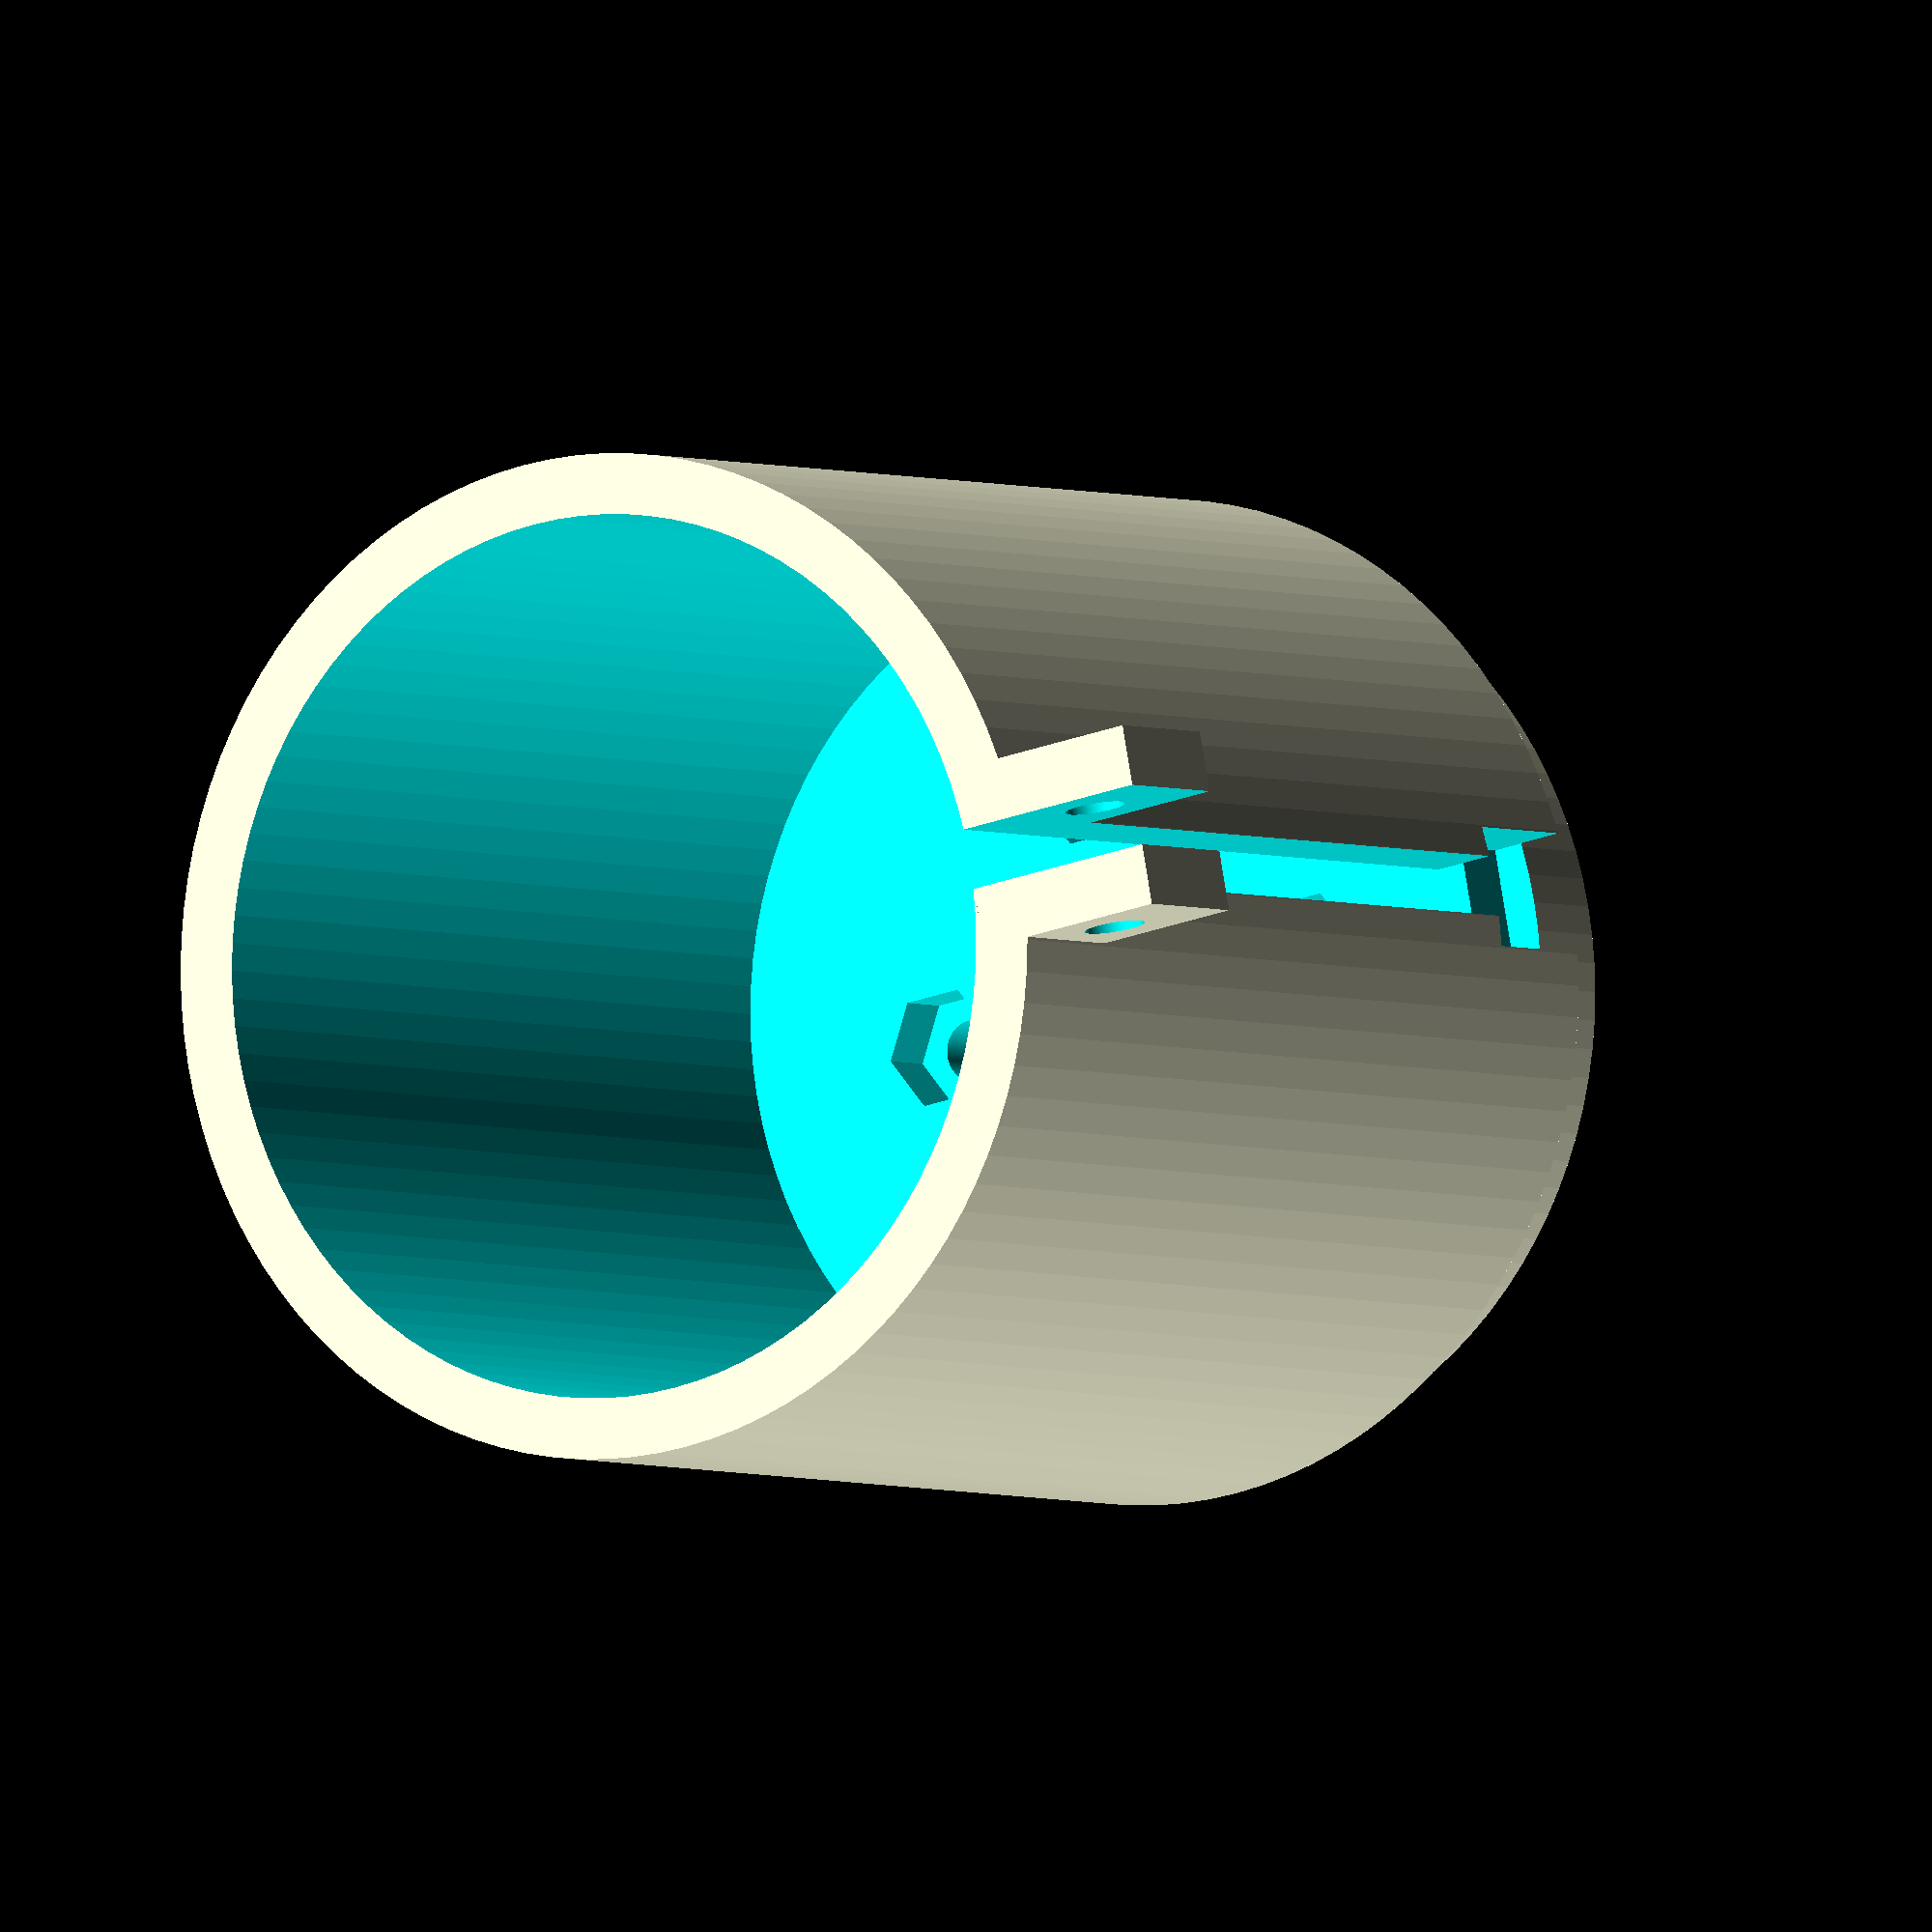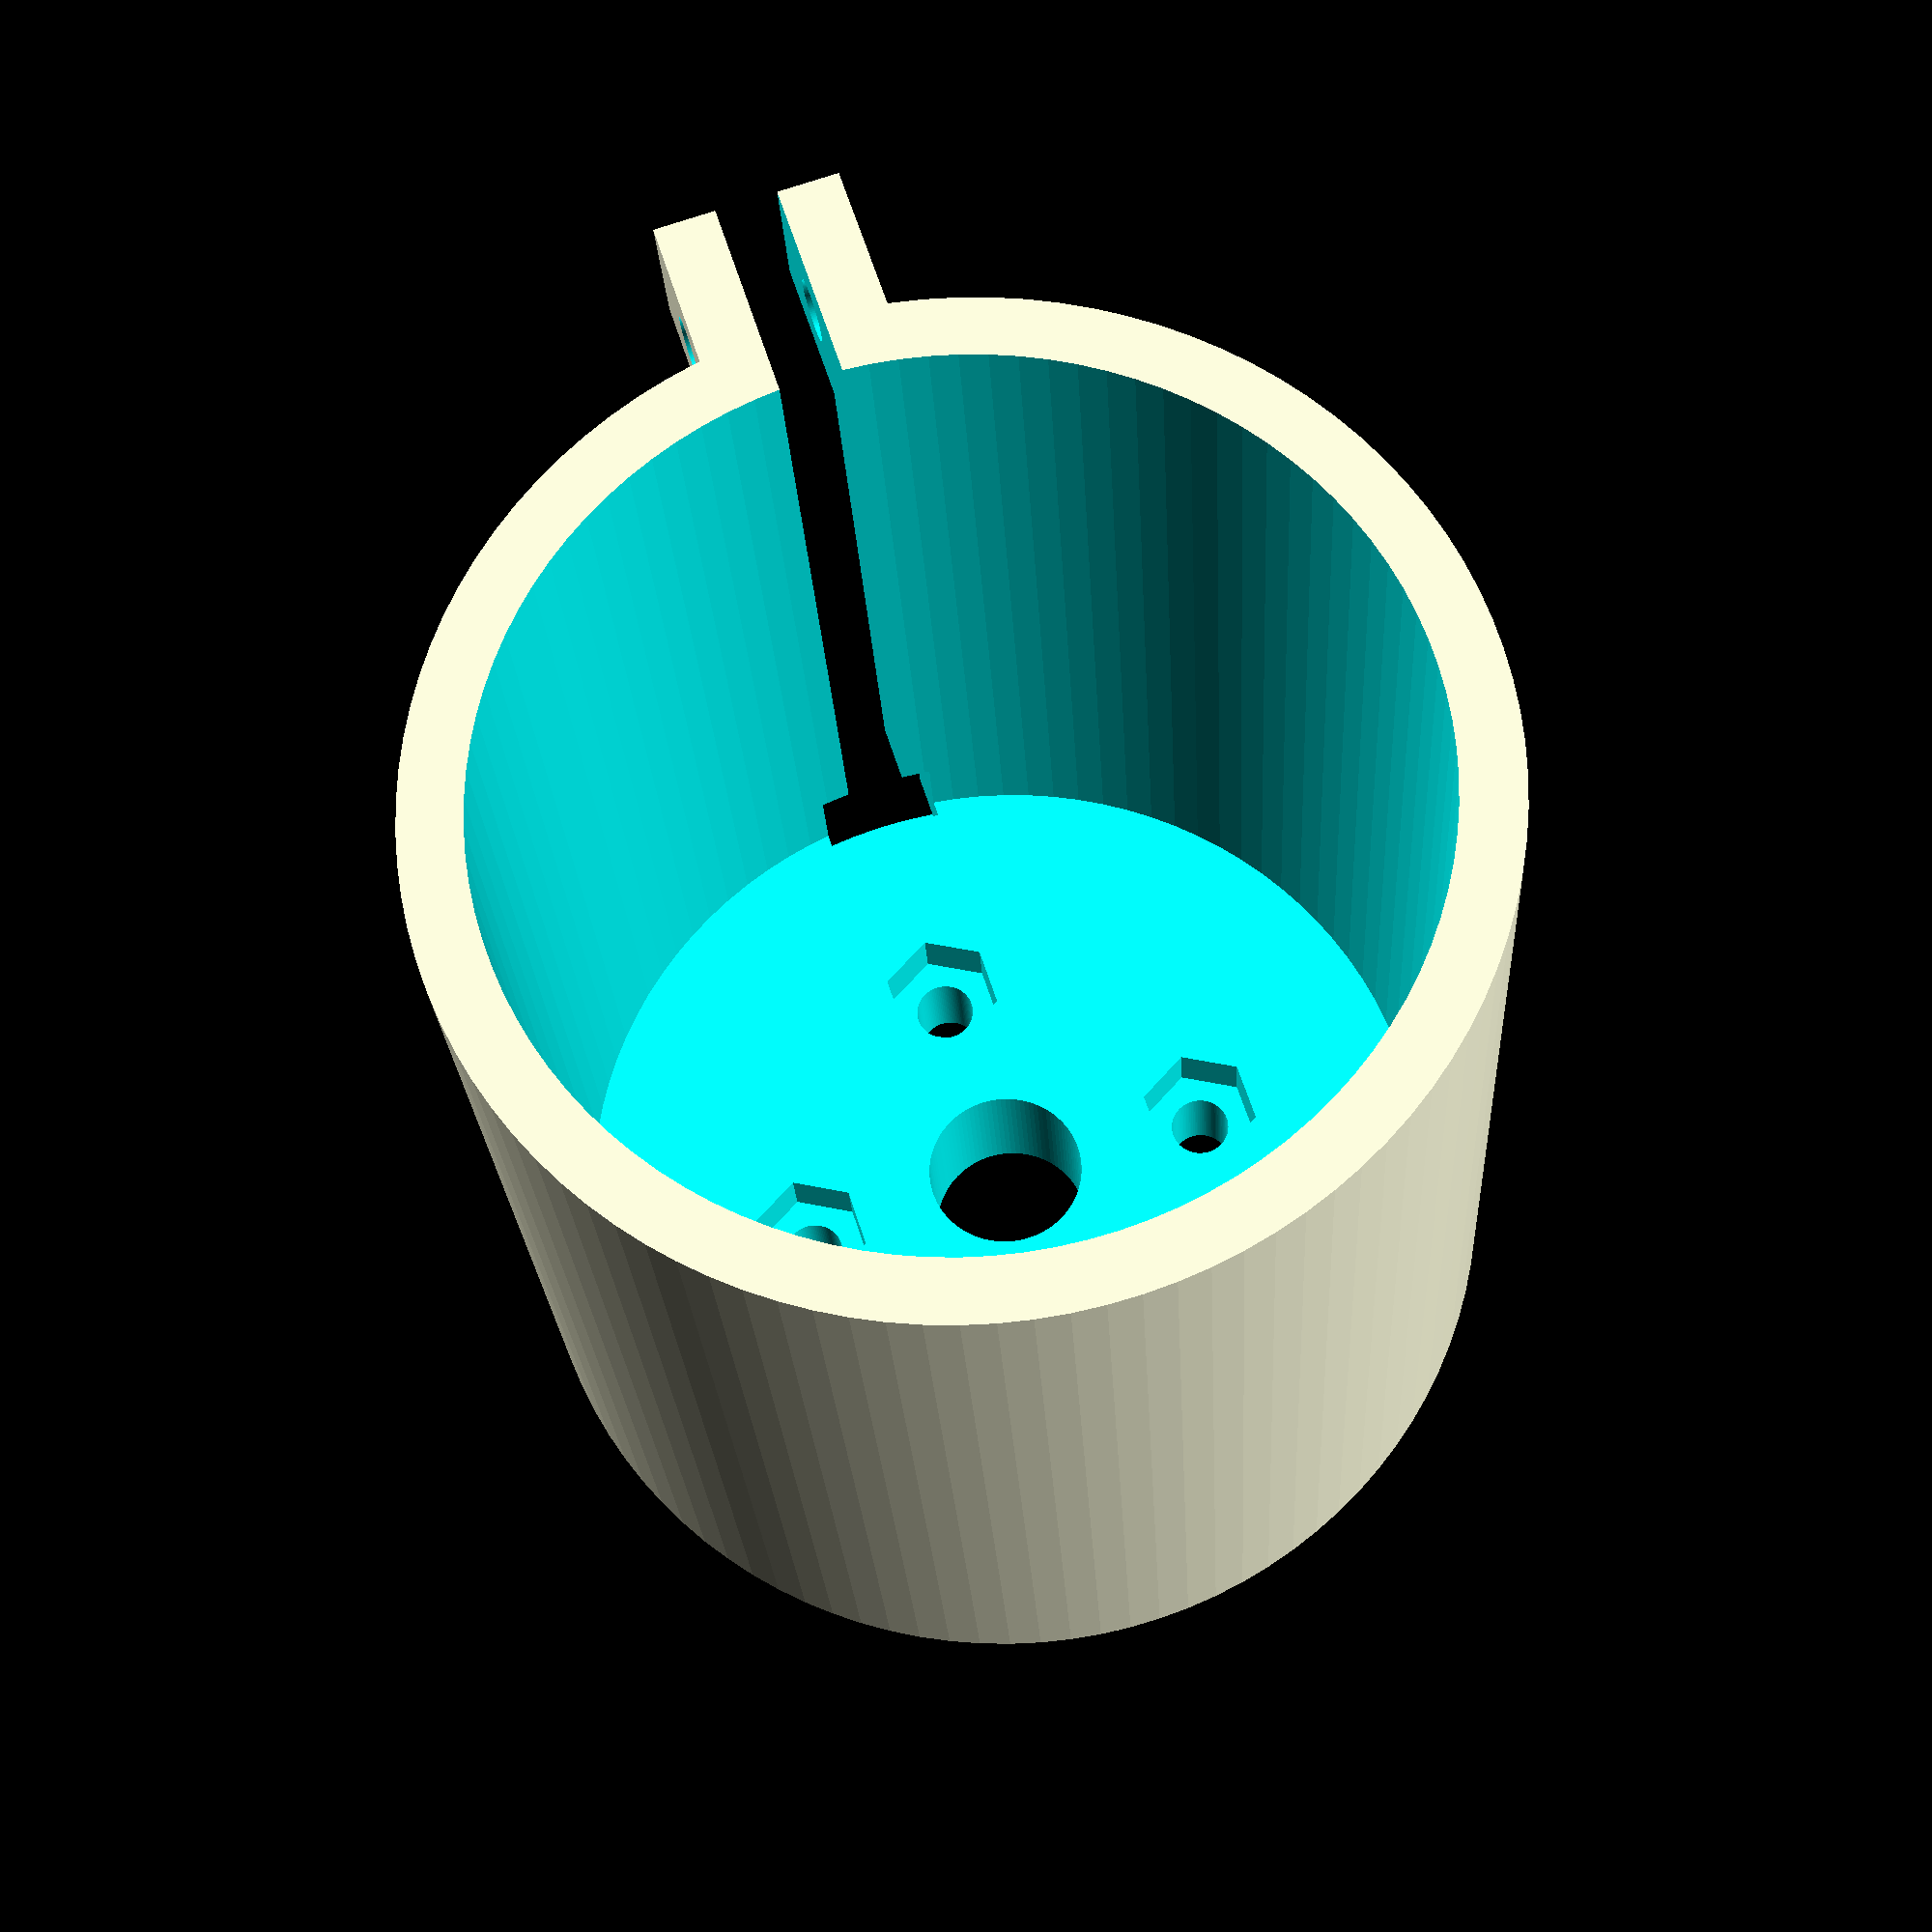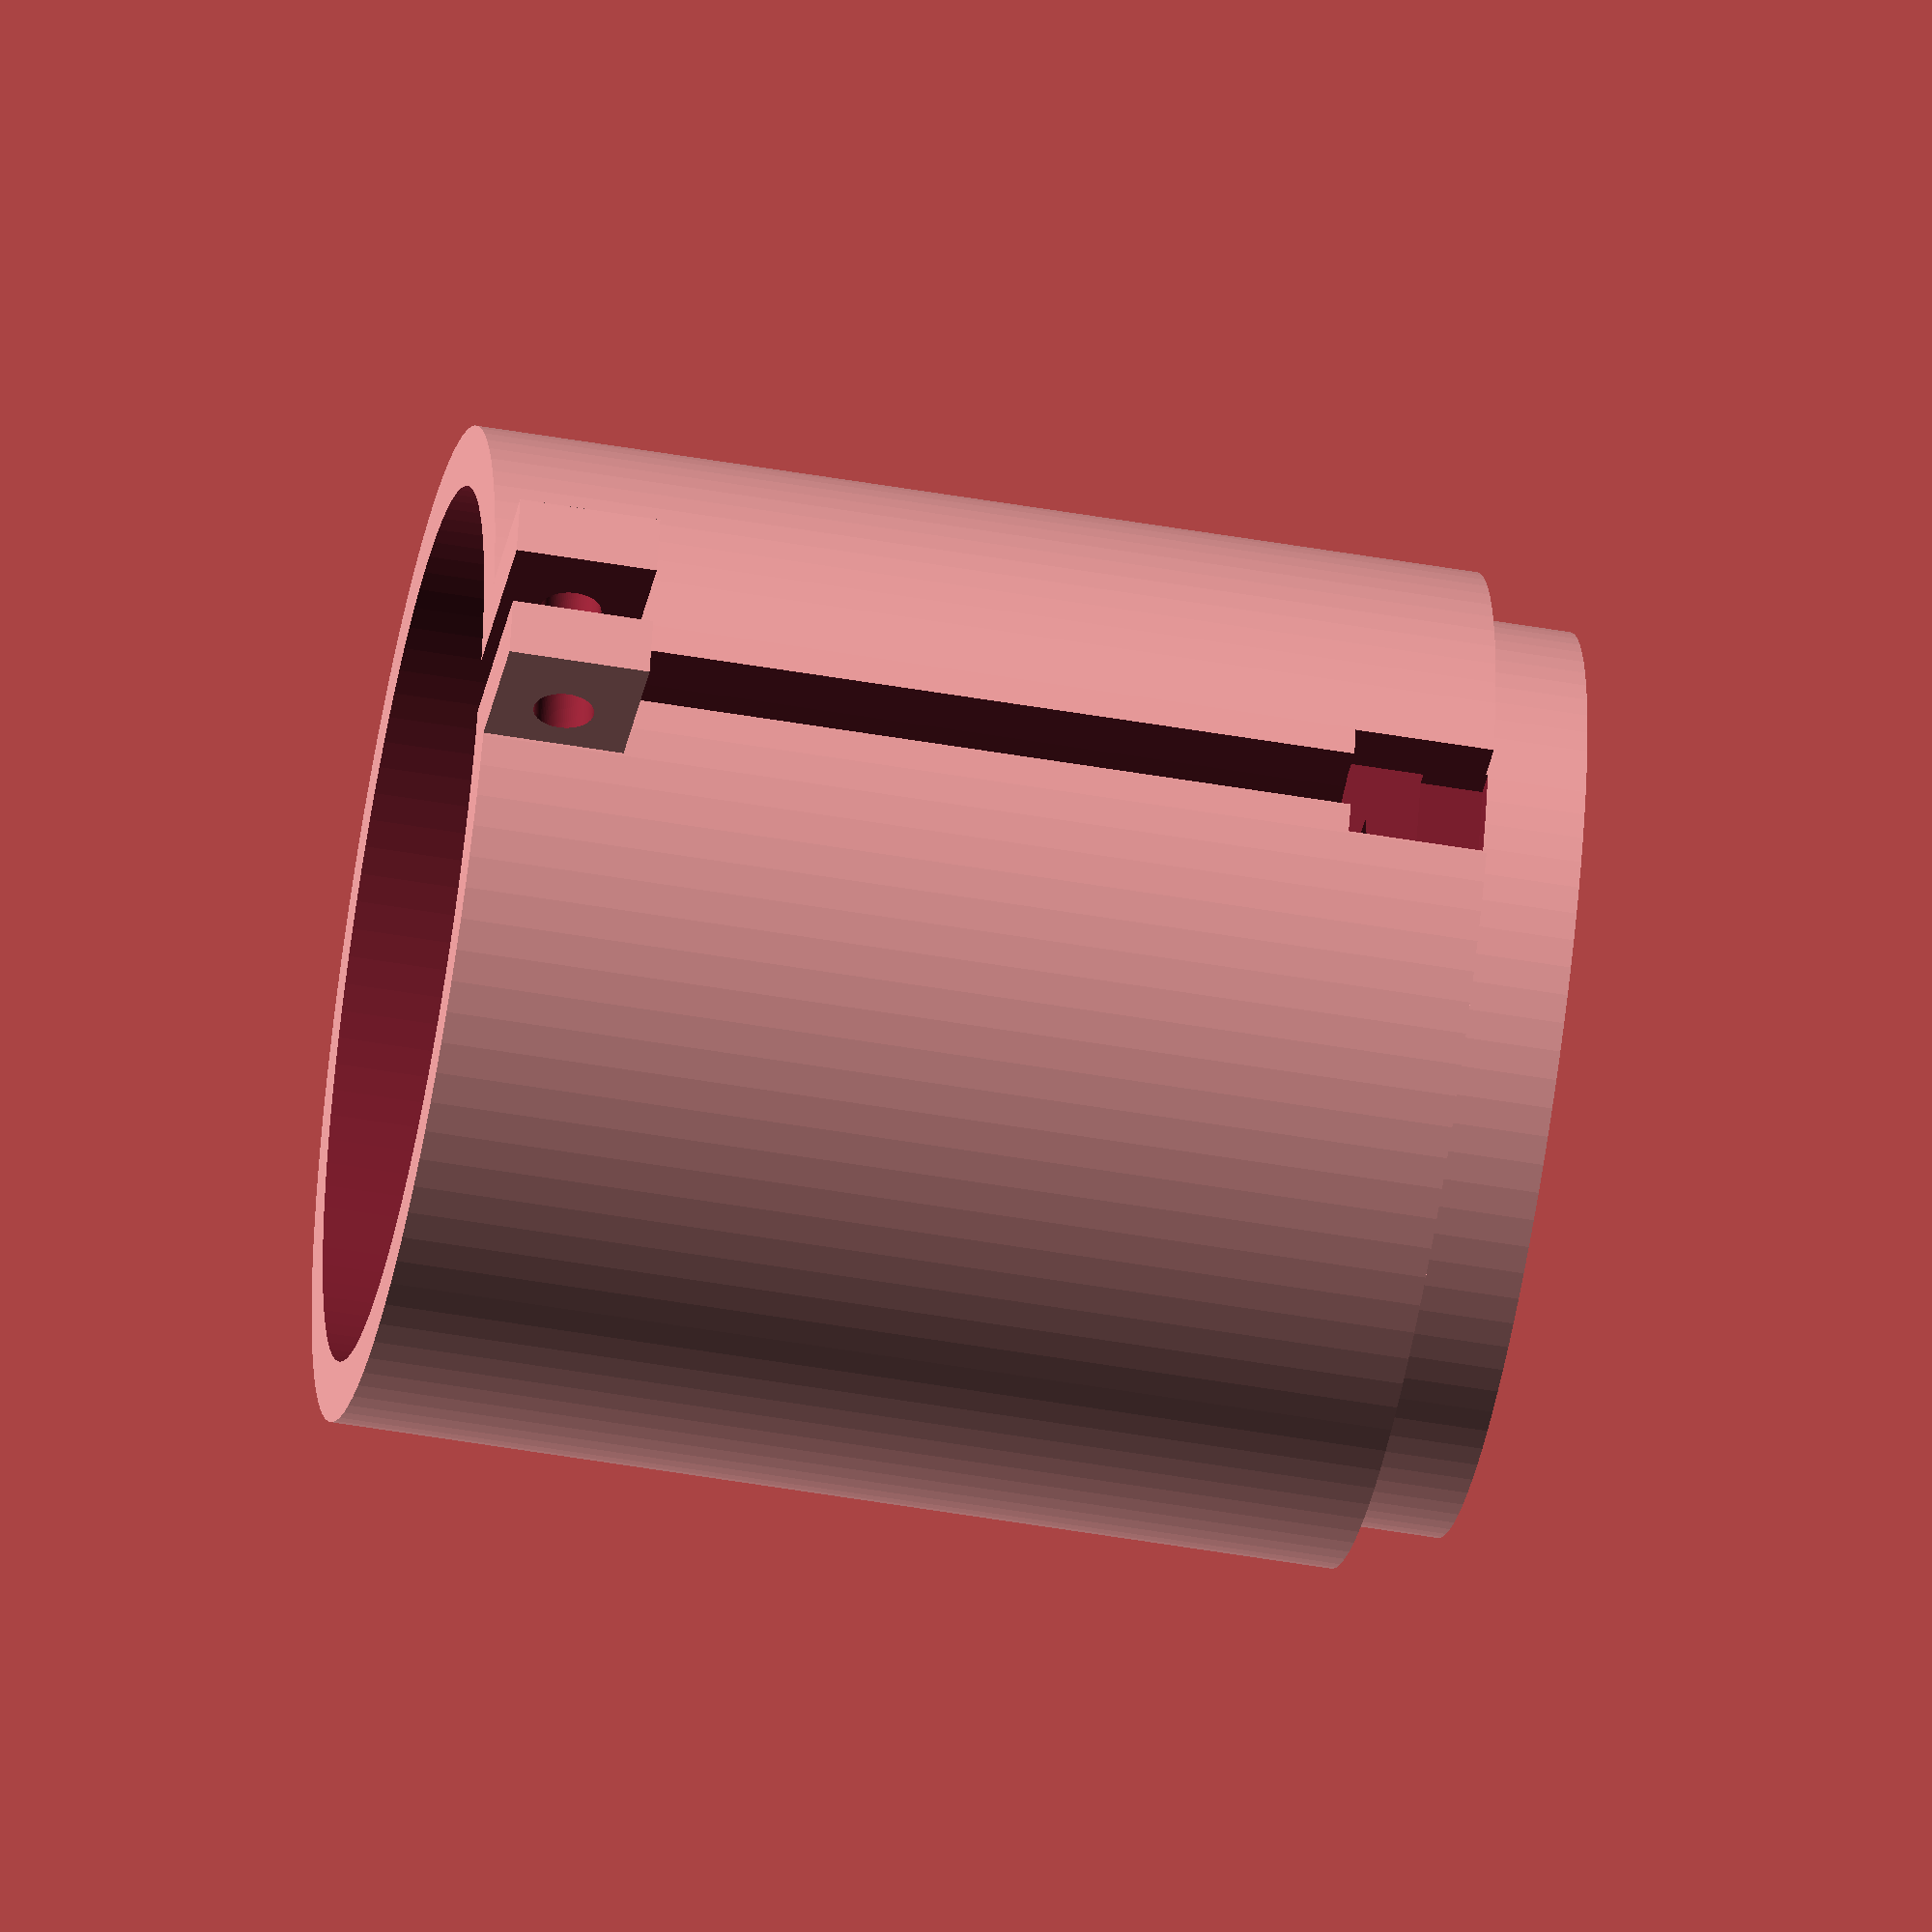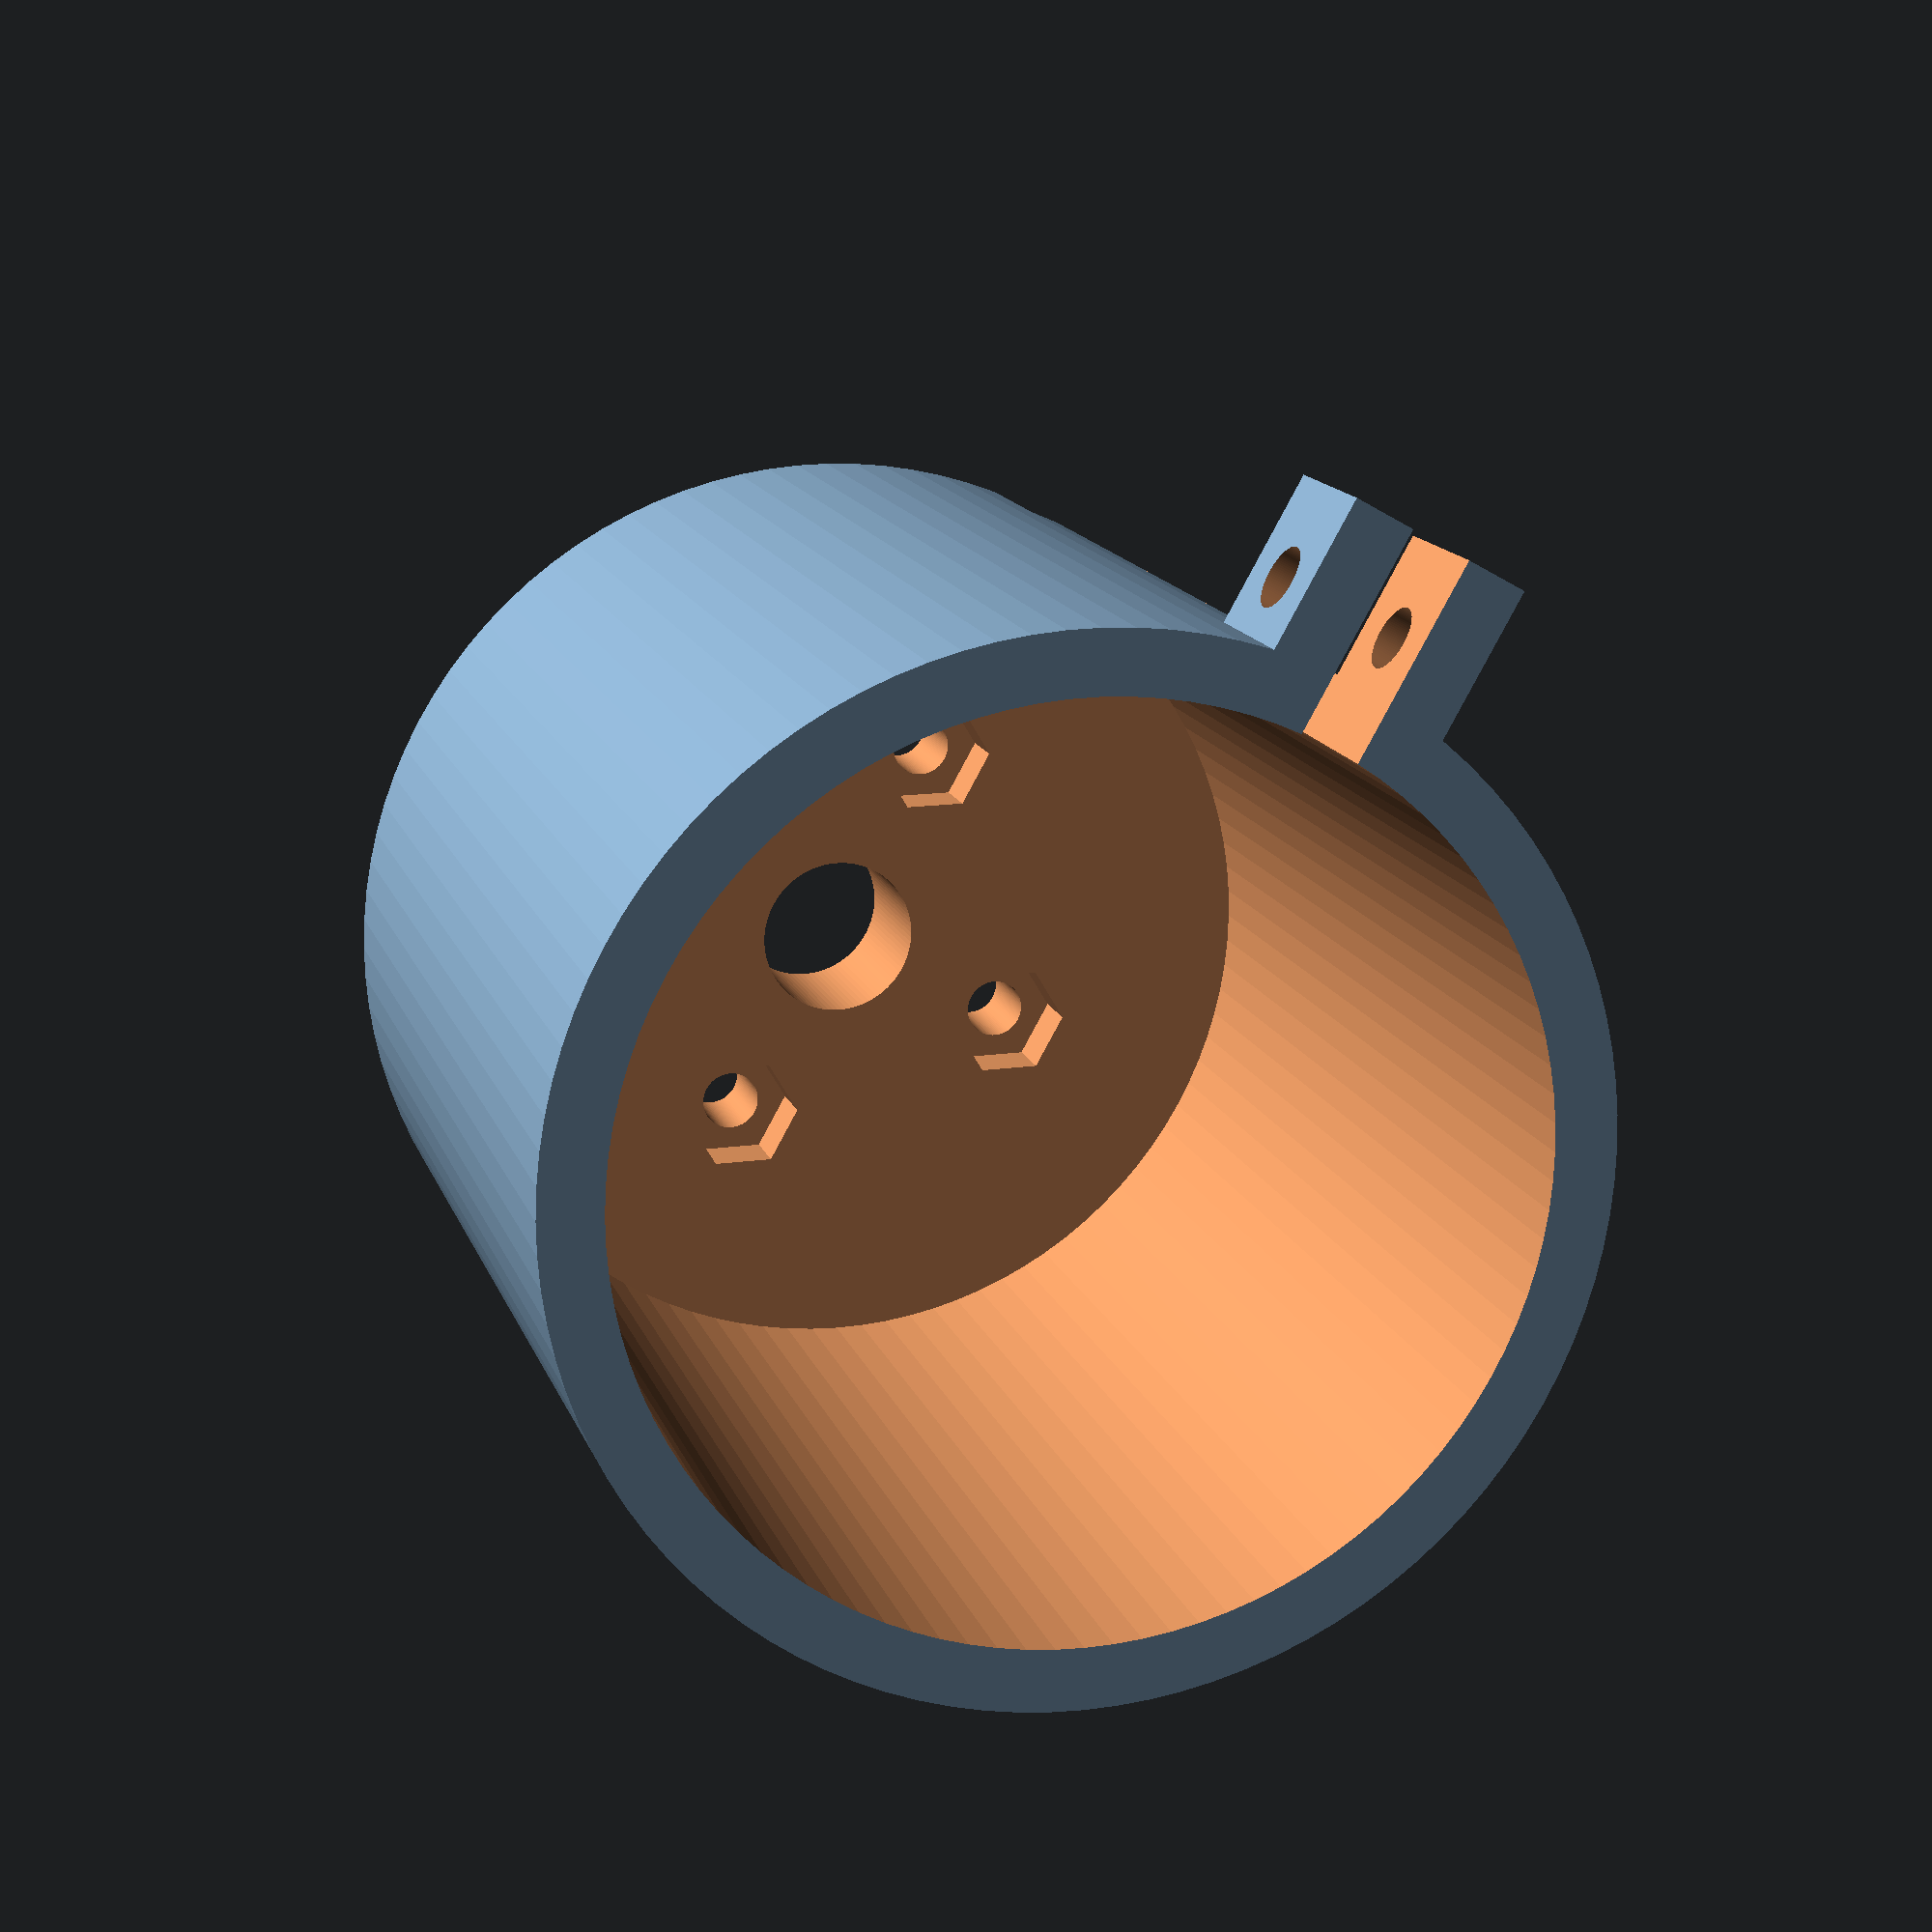
<openscad>
motordia = 43+.5;
motorlegnth = 120;
legnth = 50;
shaftdia = 8;
//if using hub change to hublength
shaftlegnth = 5;
wallthickness = 3;
shaftwallthickness = 10;
shaftboltdia = 5;
nuthieght = shaftboltdia;
nutdia = shaftboltdia * 2;
clampboltdia = 3;
clampboltsurrond = 4;
clampwidth = clampboltdia + clampboltsurrond;
splitwidth = 3;
wireoutletx = 6;
wireoutlety = 4;

//hub connections options
usehub = 1;
hubdia = 45;
numhubbolts = 4;
gearshaftdia = shaftdia;
hublegnth = 5;
hubboltsplacementradius = (.85*25.4)/2;
hubboltsdia = 3;
hubnuthieght = 3;
hubnutdia = 6;



difference(){
    union(){
        //the motor hold
        translate([0,0,shaftlegnth]){rotate(){cylinder(r = motordia/2+wallthickness, h = legnth, $fn = 100);}}
        if(usehub == 0)
        {
        //the shaft
       translate([0,0,0]){rotate(){cylinder(r = shaftdia/2 + shaftwallthickness, h = shaftlegnth, $fn = 100);}}
   }
        //the clamp
        translate([motordia/2,-3*wallthickness/2,shaftlegnth+legnth-clampwidth]){cube([clampwidth+wallthickness,wallthickness+wallthickness*2,clampwidth]);}
        
        if(usehub == 1)
        {
            //hubbase
            translate(){cylinder(r = hubdia/2, h = hublegnth,$fn = 100);}
        }
        
    }
    
    union(){
        //motor
        translate([0,0,shaftlegnth+wallthickness-.01]){cylinder(r = motordia/2, h = motorlegnth, $fn = 100);}
      
        if(usehub == 1)
        {
        //the hub holes
        for(i = [0:numhubbolts])
        {
            translate([hubboltsplacementradius*cos((360/numhubbolts)*i) + (0),hubboltsplacementradius*sin((360/numhubbolts)*i) + (0),-2]){rotate(a = [0,0,0]){cylinder(r = hubboltsdia/2, h = wallthickness + 5 + hublegnth, $fn = 100);}}
            
            //nuts traps
                       translate([hubboltsplacementradius*cos((360/numhubbolts)*i) + (0),hubboltsplacementradius*sin((360/numhubbolts)*i) + (0),hublegnth+wallthickness+.1-hubnuthieght]){rotate(a = [0,0,0]){cylinder(r = hubnutdia/2, h = hubnuthieght, $fn = 6);}}
        }
        
                //if shafts extends past hub
        translate([0,0,-1]){rotate(a = [0,0,0]){cylinder(r = gearshaftdia/2, h = hublegnth + 5 + wallthickness+2, $fn = 100);}}
    }
        
        //shaft
        if(usehub == 0 )
        {
     {
        translate([0-.01,0,-2]){cylinder(r = shaftdia/2, h = shaftlegnth + wallthickness+5, $fn = 100);}
    
  
    translate([2,0,shaftlegnth/2]){rotate(a = [0,90,0]){cylinder(r = shaftboltdia/2, h = shaftdia+wallthickness +5,$fn = 100);}}
    translate([shaftdia/2,0,shaftlegnth/2]){rotate(a = [0,90,0]){cylinder(r = nutdia/2, h = nuthieght,$fn = 6);}}
    translate([shaftdia/2,-nutdia/2,-.1]){cube([nuthieght,nutdia,shaftlegnth/2]);}
}}
   
    //the split and the clamp
    translate([motordia/2-1,-splitwidth/2,shaftlegnth-.1]){cube([wallthickness+clampwidth + 5, splitwidth, motorlegnth]);}
  
    //wireoutlet
    translate([motordia/2-1,-wireoutletx/2,shaftlegnth-.1]){cube([wallthickness + 5,wireoutletx,wireoutlety+wallthickness]);}
    
    //clamp holes
    translate([motordia/2+wallthickness+clampboltdia/2+clampboltsurrond/4,-3*wallthickness/2-2,shaftlegnth+legnth-clampwidth+clampwidth/2]){rotate(a = [270,0,0]){cylinder(r = clampboltdia/2, h = wallthickness*2+splitwidth+5, $fn = 100);}}}

}

</openscad>
<views>
elev=3.1 azim=349.0 roll=32.8 proj=o view=solid
elev=23.2 azim=251.9 roll=2.9 proj=p view=solid
elev=232.2 azim=198.7 roll=100.5 proj=o view=wireframe
elev=165.8 azim=119.4 roll=195.2 proj=p view=solid
</views>
